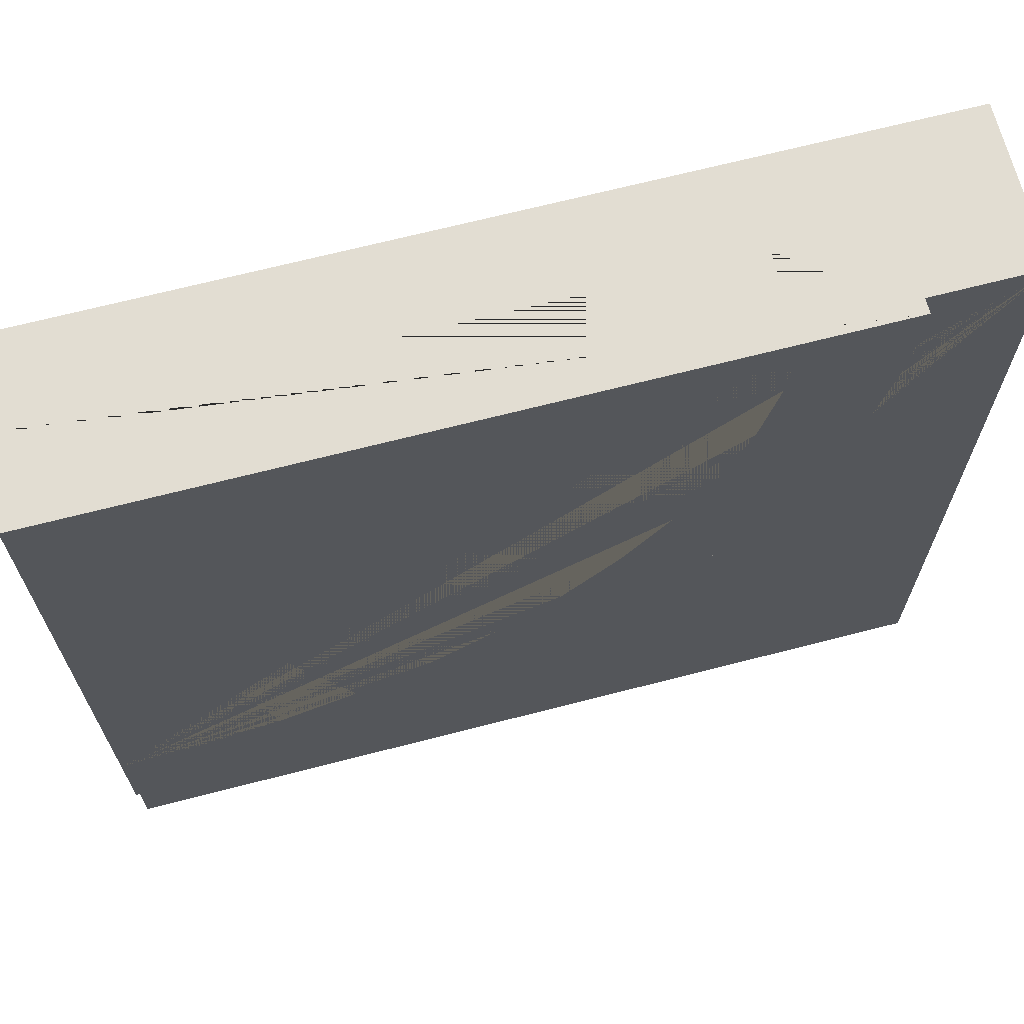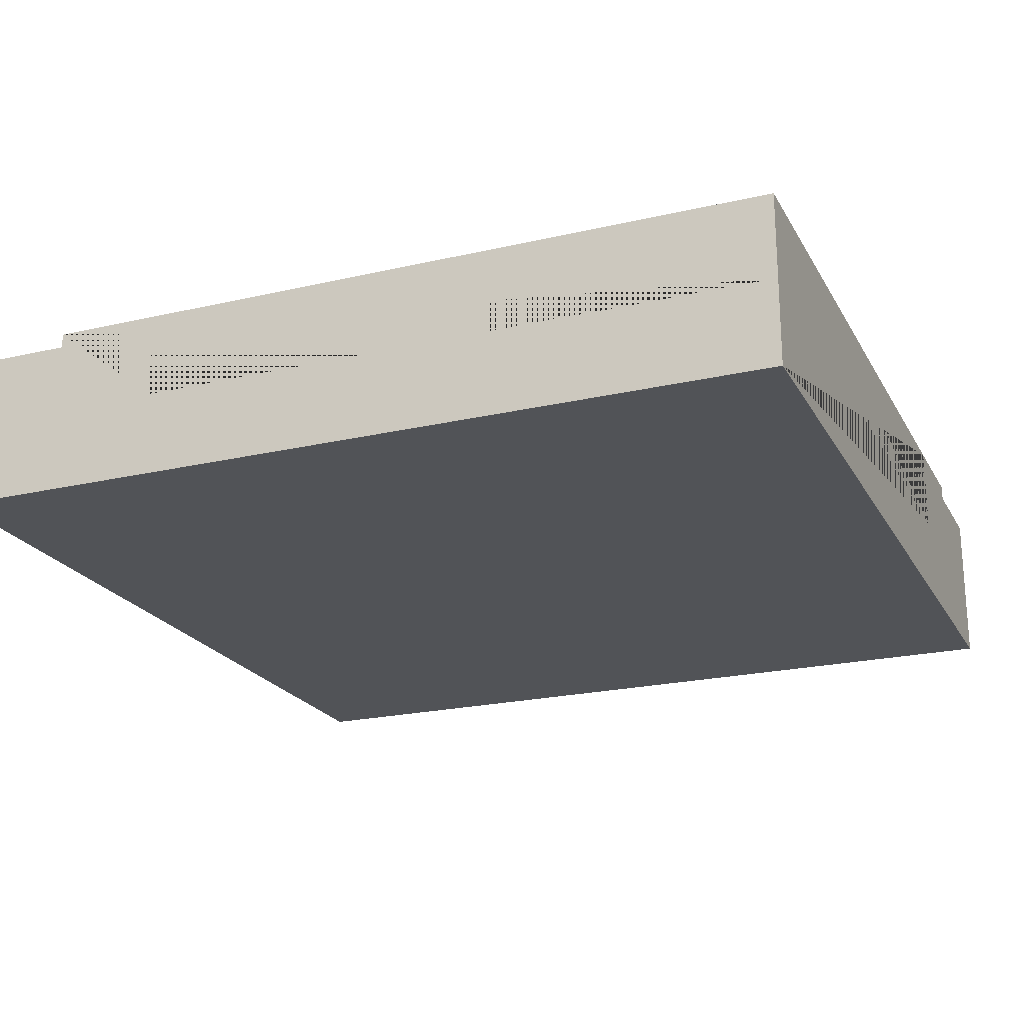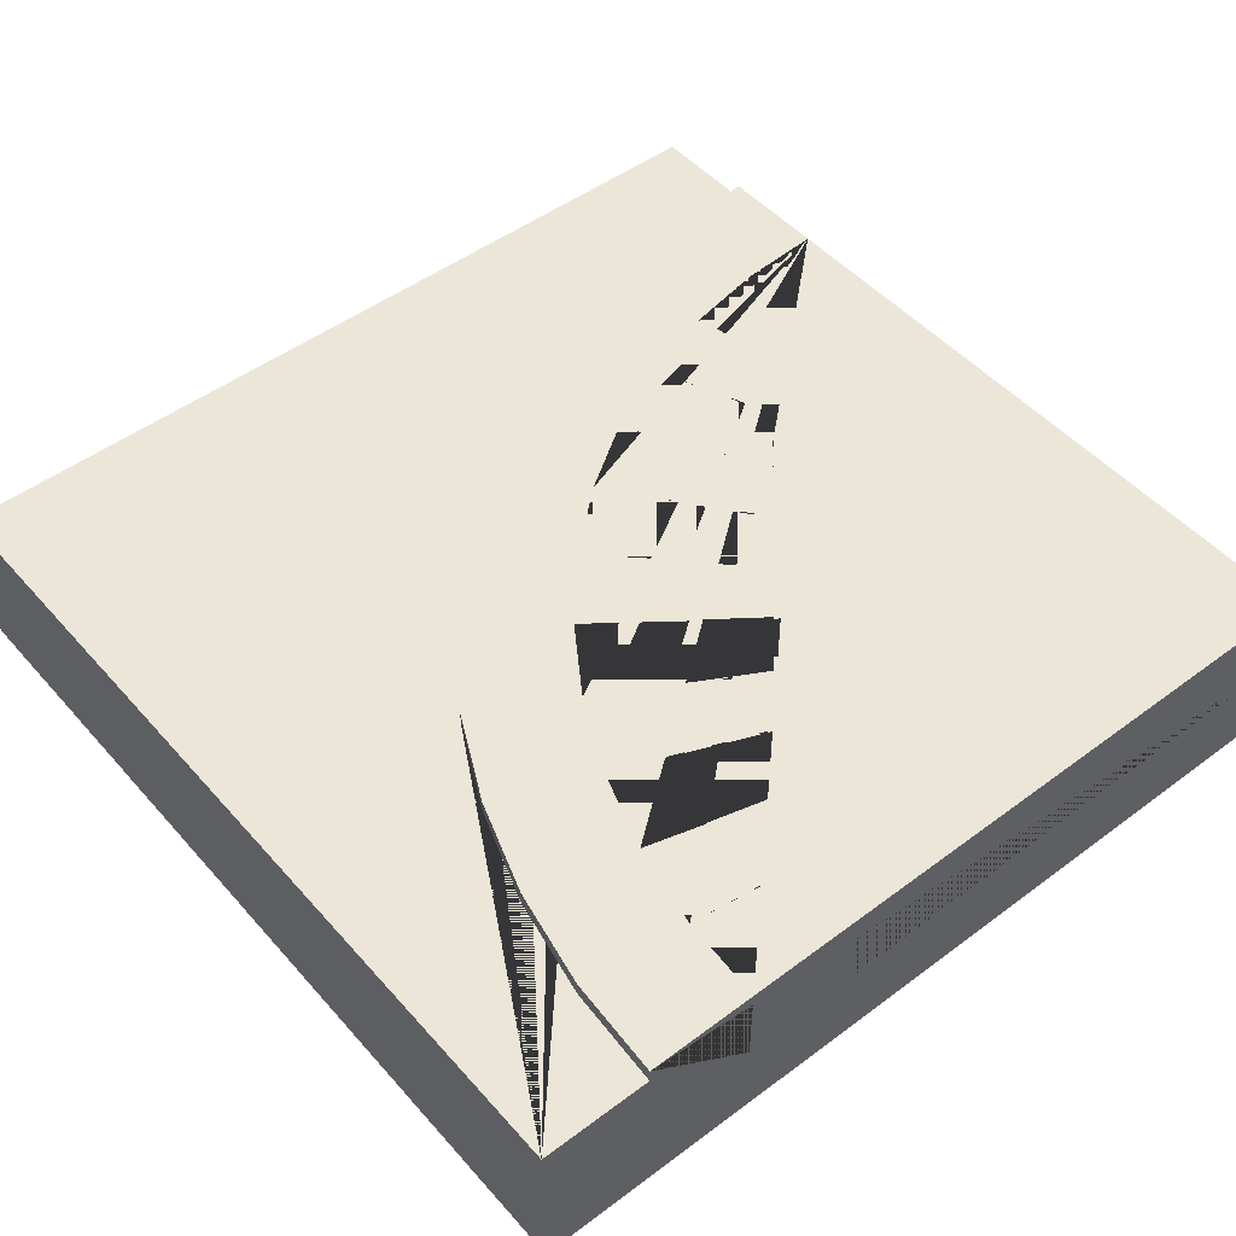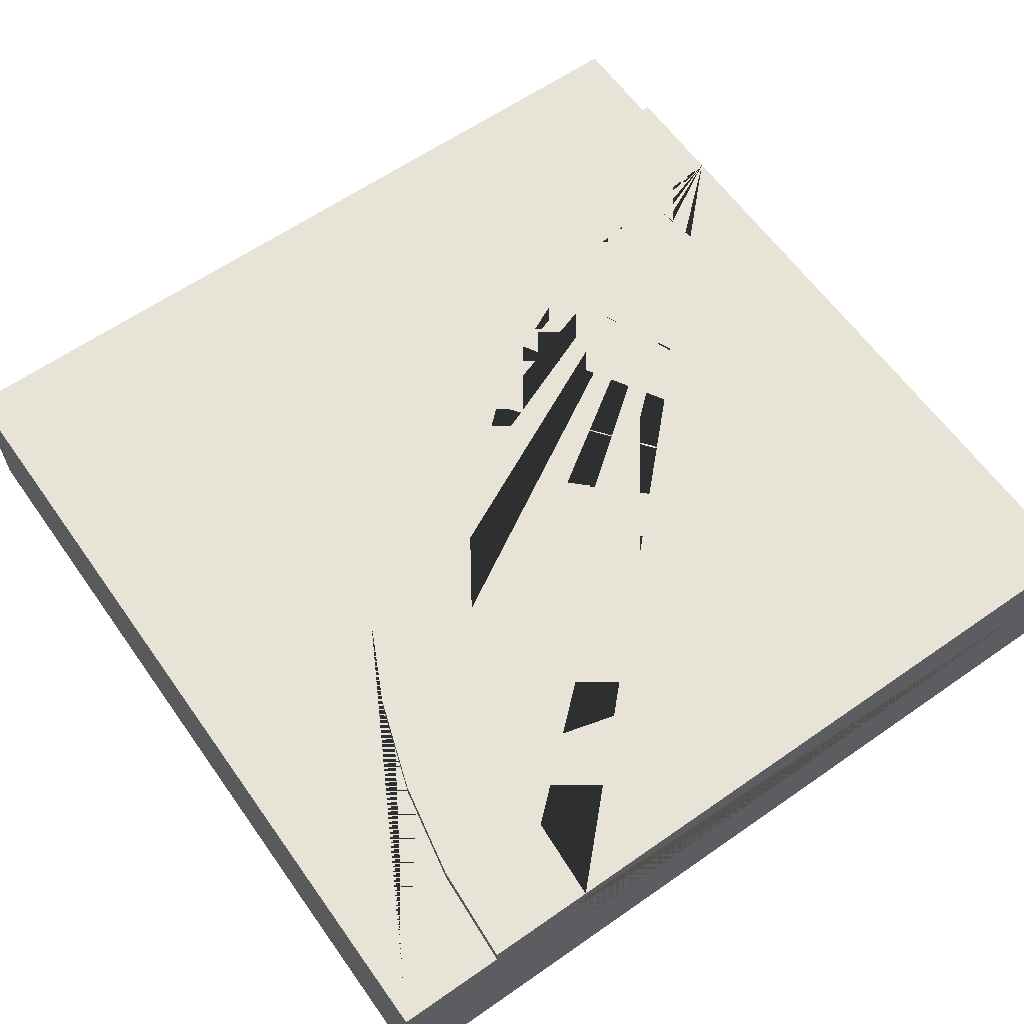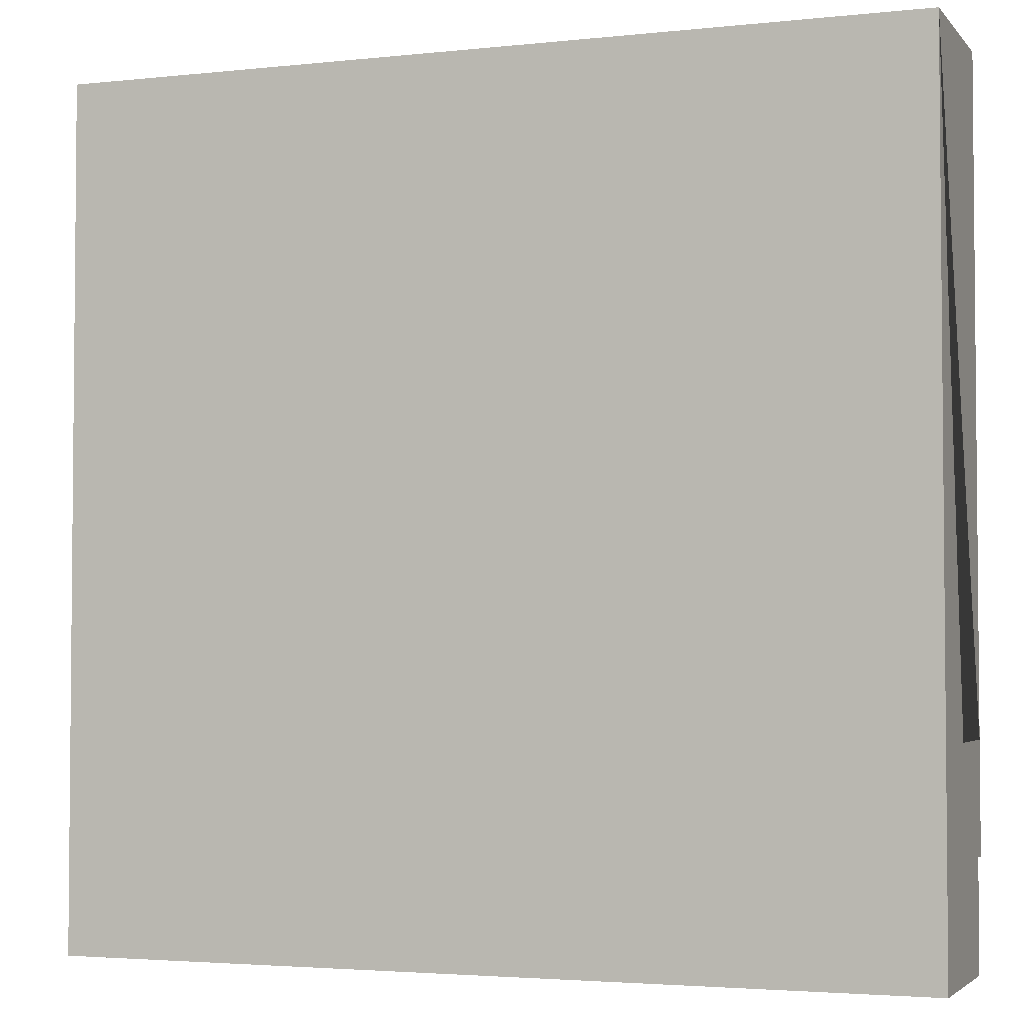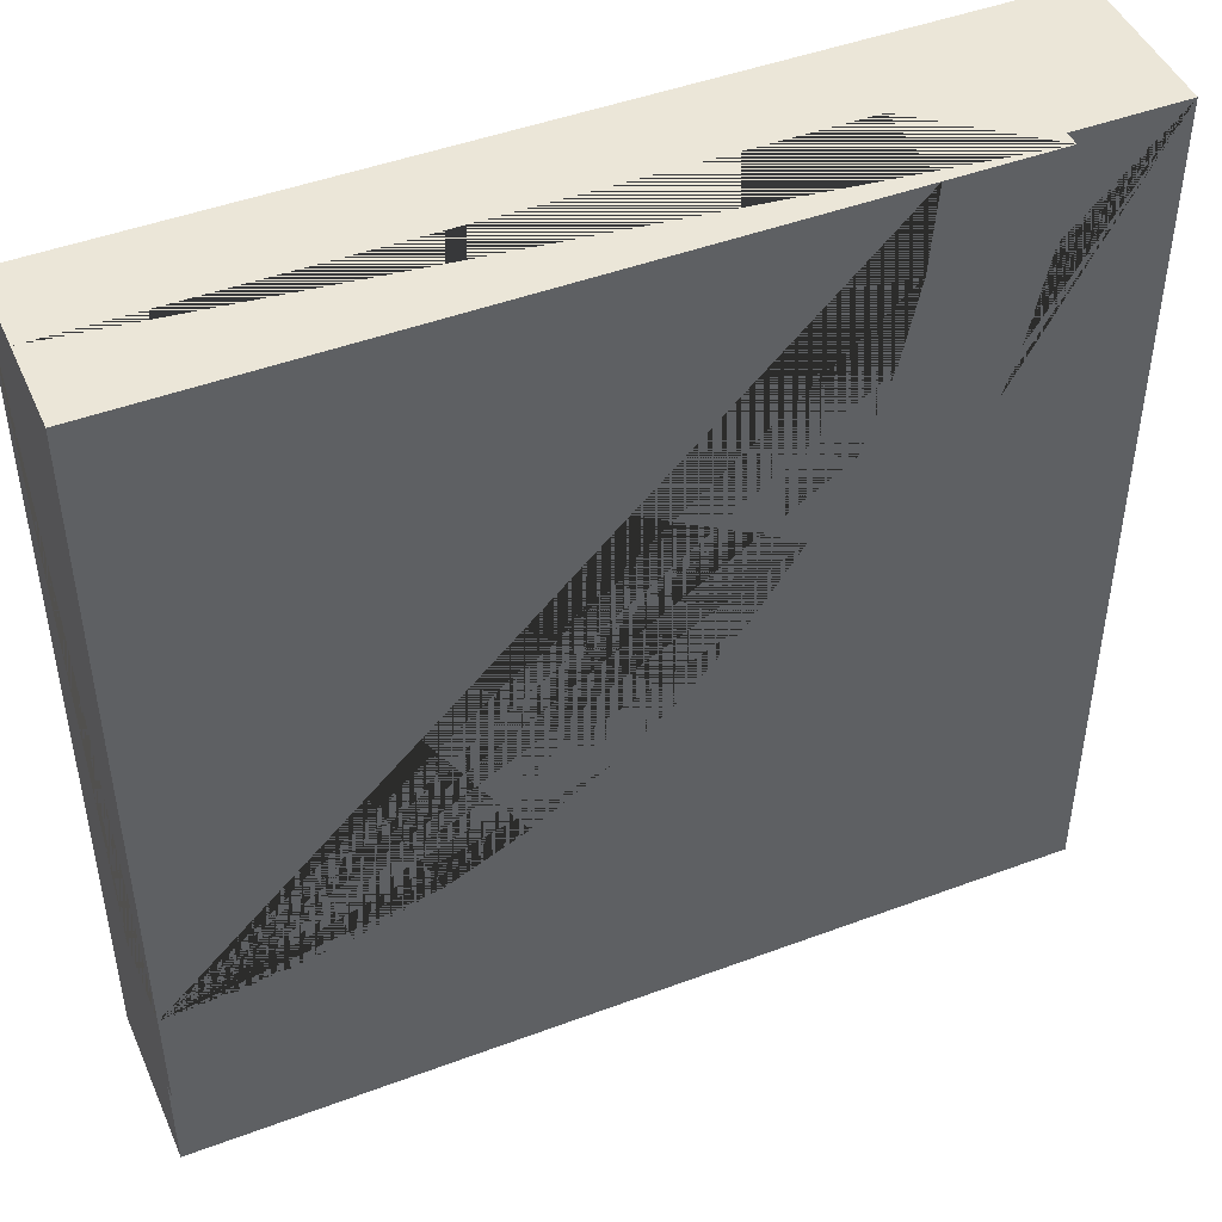
<metadata>
{"format":"obj","ext":"obj","renderer":"f3d","projection":"perspective","resolution":1024,"background":"white","views":[{"elev":68.1,"azim":165.5,"up":"+Z"},{"elev":-21.7,"azim":22.2,"up":"+Y"},{"elev":49.4,"azim":-39.5,"up":"+Y"},{"elev":61.8,"azim":-35.3,"up":"+Y"},{"elev":-3.2,"azim":20.2,"up":"+Z"},{"elev":46.4,"azim":156.9,"up":"+Z"}]}
</metadata>
<code>
g Mesh1 Group1 Model
v 1.144 0.6 -1.856
v 1.402 0.6 -2.083
v 1.402 0.55 -2.083
v 1.144 0.55 -1.856
f 1 2 3 4
v 3 0.6 -2.25
v 3 0.6 -2.625
v 2.657 0.6 -2.603
v 2.321 0.6 -2.536
v 1.995 0.6 -2.425
v 1.688 0.6 -2.273
v 0.9174 0.6 -1.598
v 0.7267 0.6 -1.312
v 0.5748 0.6 -1.005
v 0.4644 0.6 -0.6794
v 0.3975 0.6 -0.3426
v 0.375 0.6 -1.118e-08
v 0.75 0.6 -0
v 0.7692 0.6 -0.2937
v 0.8267 0.6 -0.5823
v 0.9213 0.6 -0.861
v 1.051 0.6 -1.125
v 1.215 0.6 -1.37
v 1.409 0.6 -1.591
v 1.63 0.6 -1.785
v 1.875 0.6 -1.949
v 2.139 0.6 -2.079
v 2.418 0.6 -2.173
v 2.706 0.6 -2.231
f 5 6 7 8 9 10 2 1 11 12 13 14 15 16 17 18 19 20 21 22 23 24 25 26 27 28
v 3 0 -2.235e-08
v 3 0 -2.625
v 3 0.55 -2.625
v 3 0.3 -2.25
v 3 0.3 -2.235e-08
f 29 30 31 6 5 32 33
v 0 0 -3
v 3 0 -3
v 0.375 0 -1.677e-08
v 2.599e-14 0 -2.235e-08
f 34 35 30 29 36 37
v 3 0.55 -3
v 0 0.55 -3
f 38 35 34 39
f 38 31 30 35
v 2.599e-14 0.55 -2.235e-08
v 0.375 0.55 -1.118e-08
v 0.3975 0.55 -0.3426
v 0.4644 0.55 -0.6794
v 0.5748 0.55 -1.005
v 0.7267 0.55 -1.312
v 0.9174 0.55 -1.598
v 1.688 0.55 -2.273
v 1.995 0.55 -2.425
v 2.321 0.55 -2.536
v 2.657 0.55 -2.603
f 40 41 42 43 44 45 46 4 3 47 48 49 50 31 38 39
f 37 36 41 40
v 0.75 0.3 -5.588e-09
f 16 41 36 29 33 51 17
f 16 15 42 41
f 15 14 43 42
f 14 13 44 43
f 13 12 45 44
f 12 11 46 45
f 11 1 4 46
v 3 0.6 -2.235e-08
f 17 51 33 52
f 52 33 32 5
f 52 5 28 27 26 25 24 23 22 21 20 19 18 17
f 34 37 40 39
f 2 10 47 3
f 10 9 48 47
f 9 8 49 48
f 8 7 50 49
f 7 6 31 50

</code>
